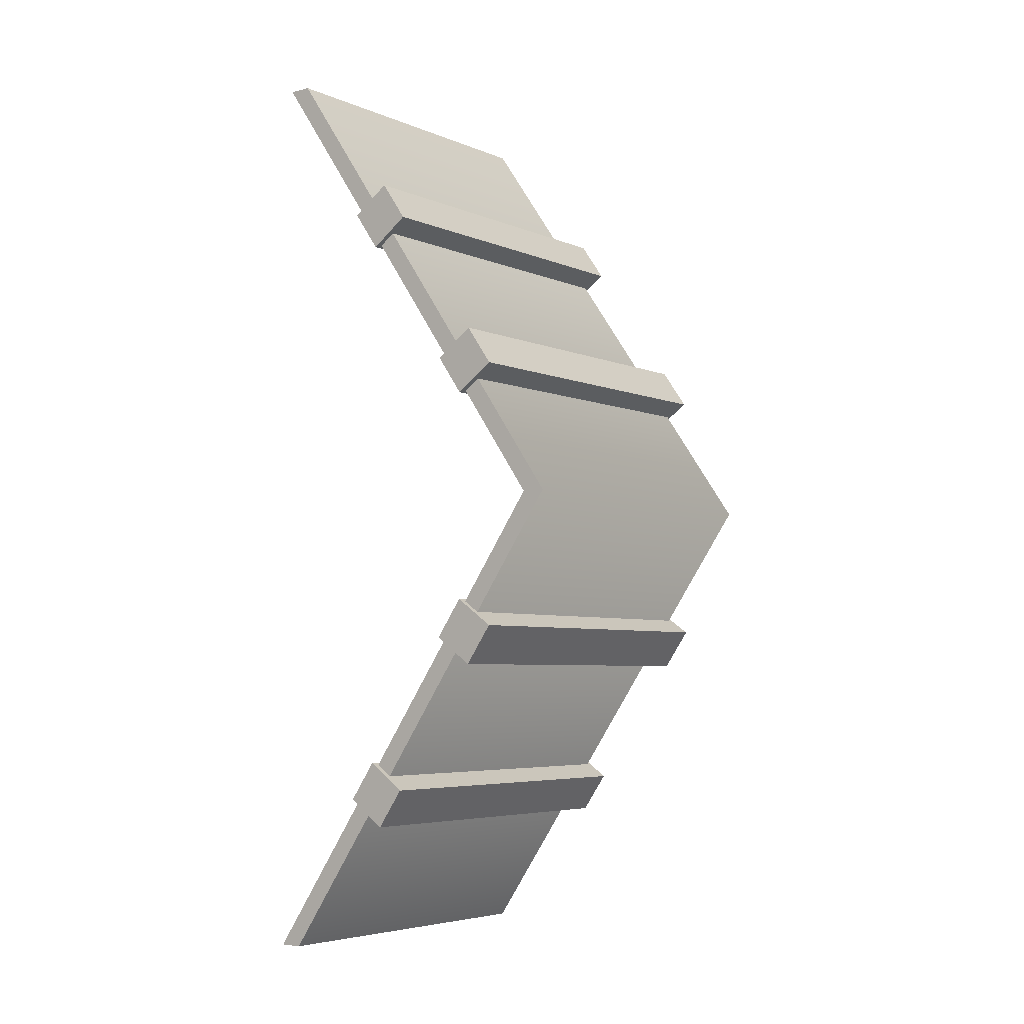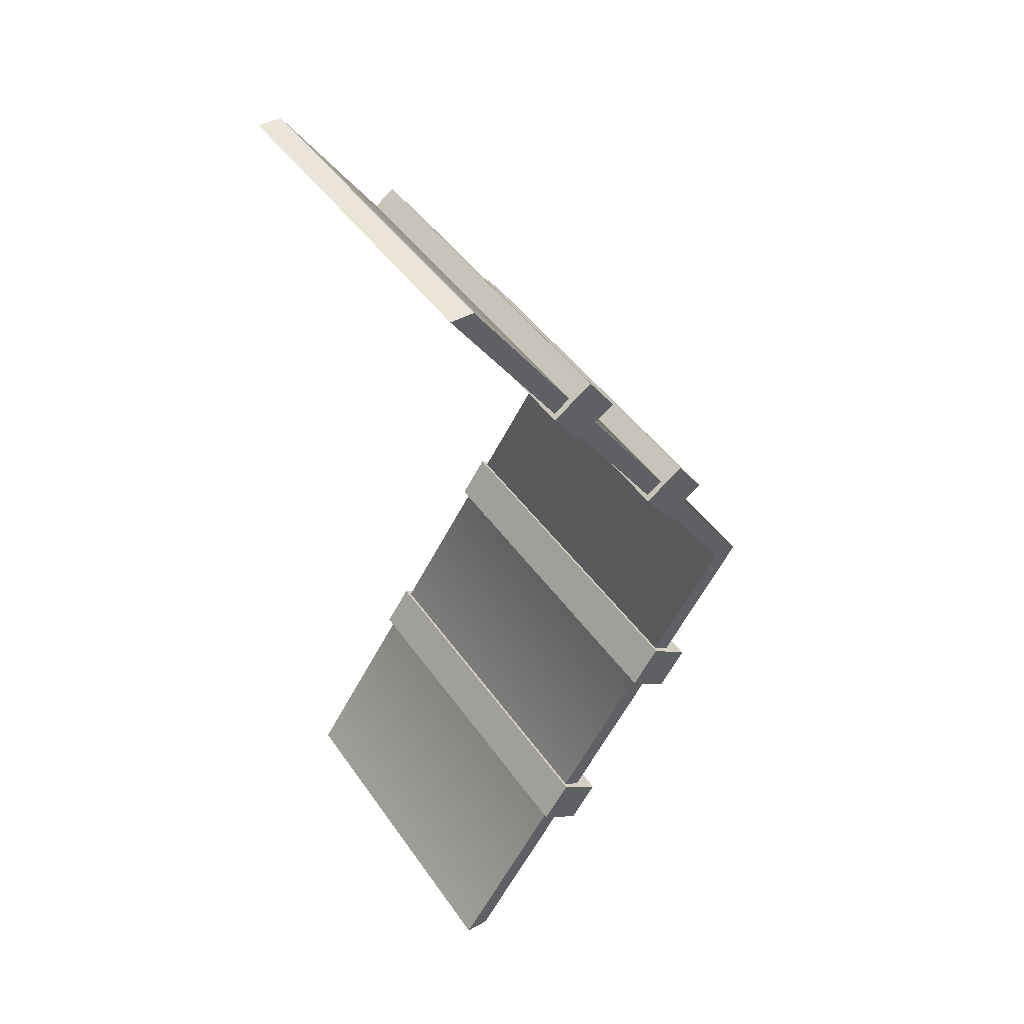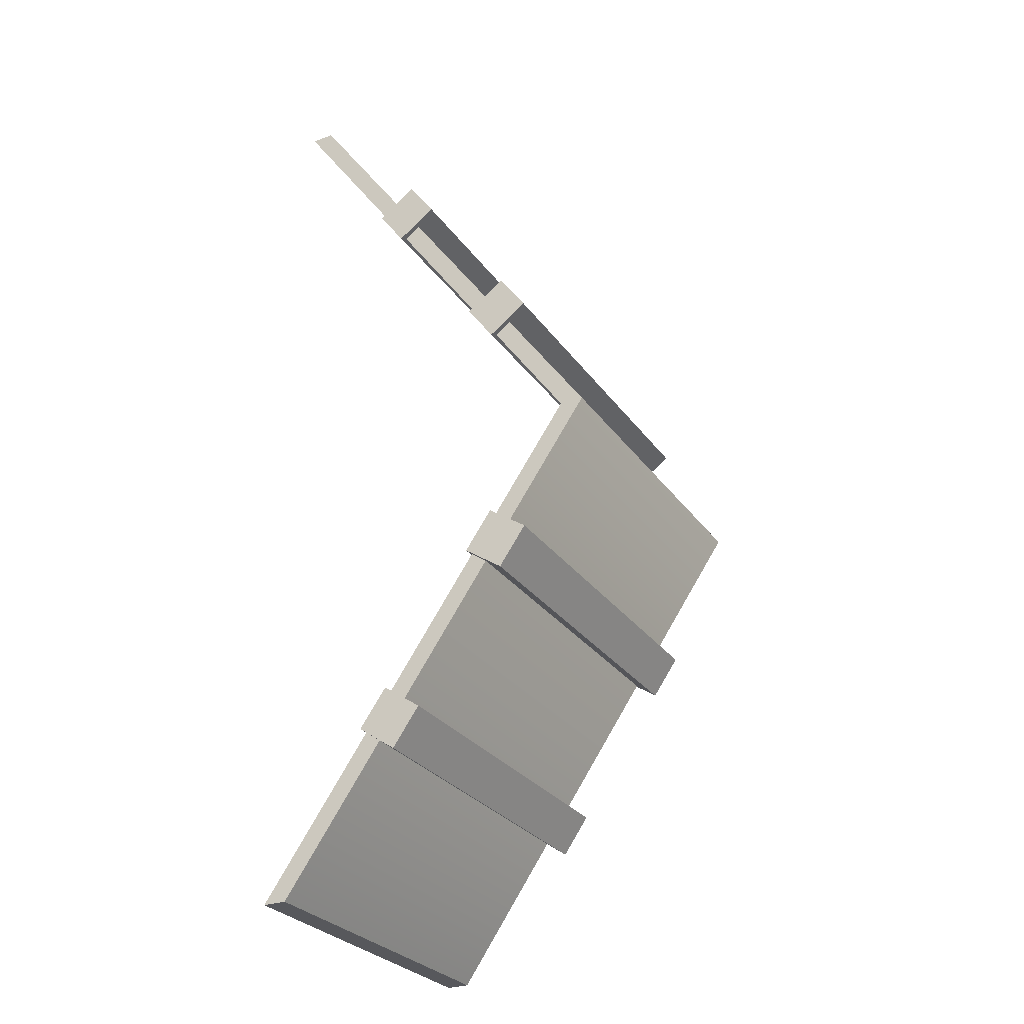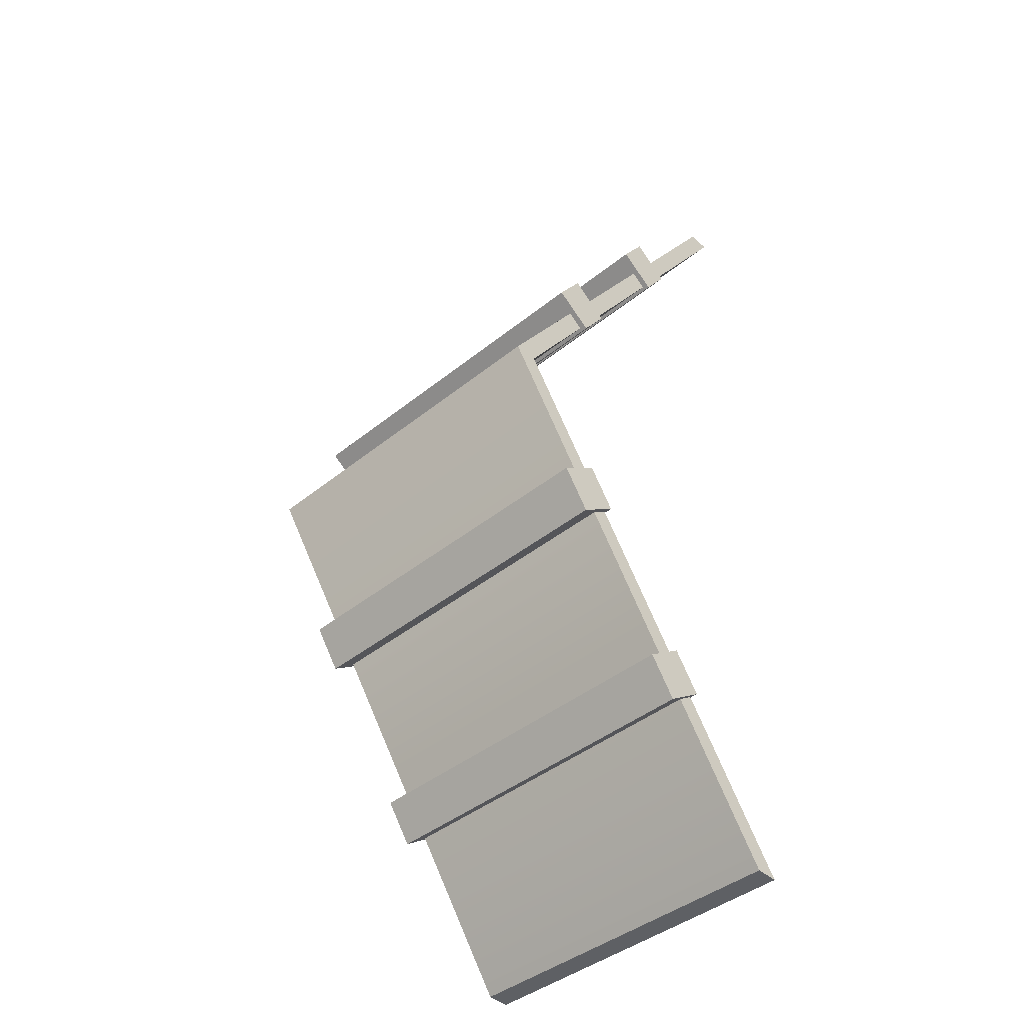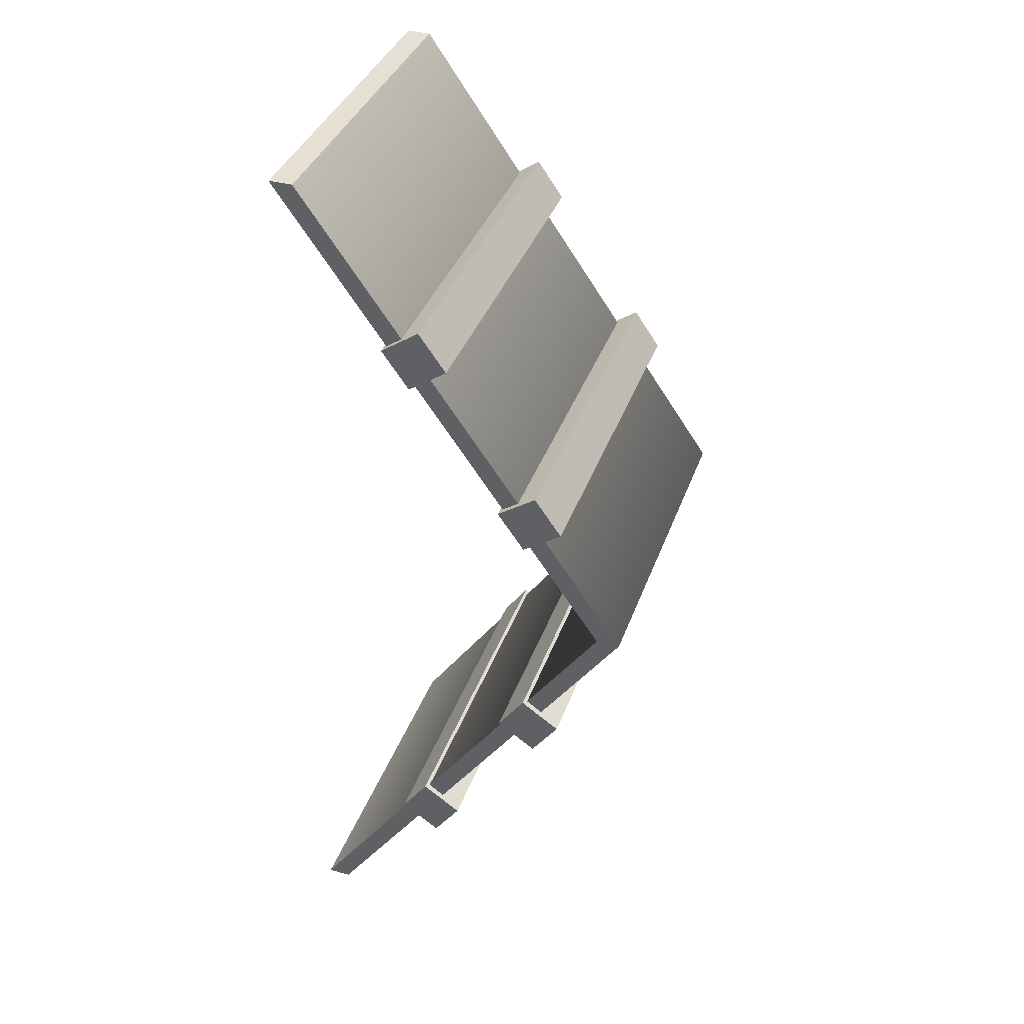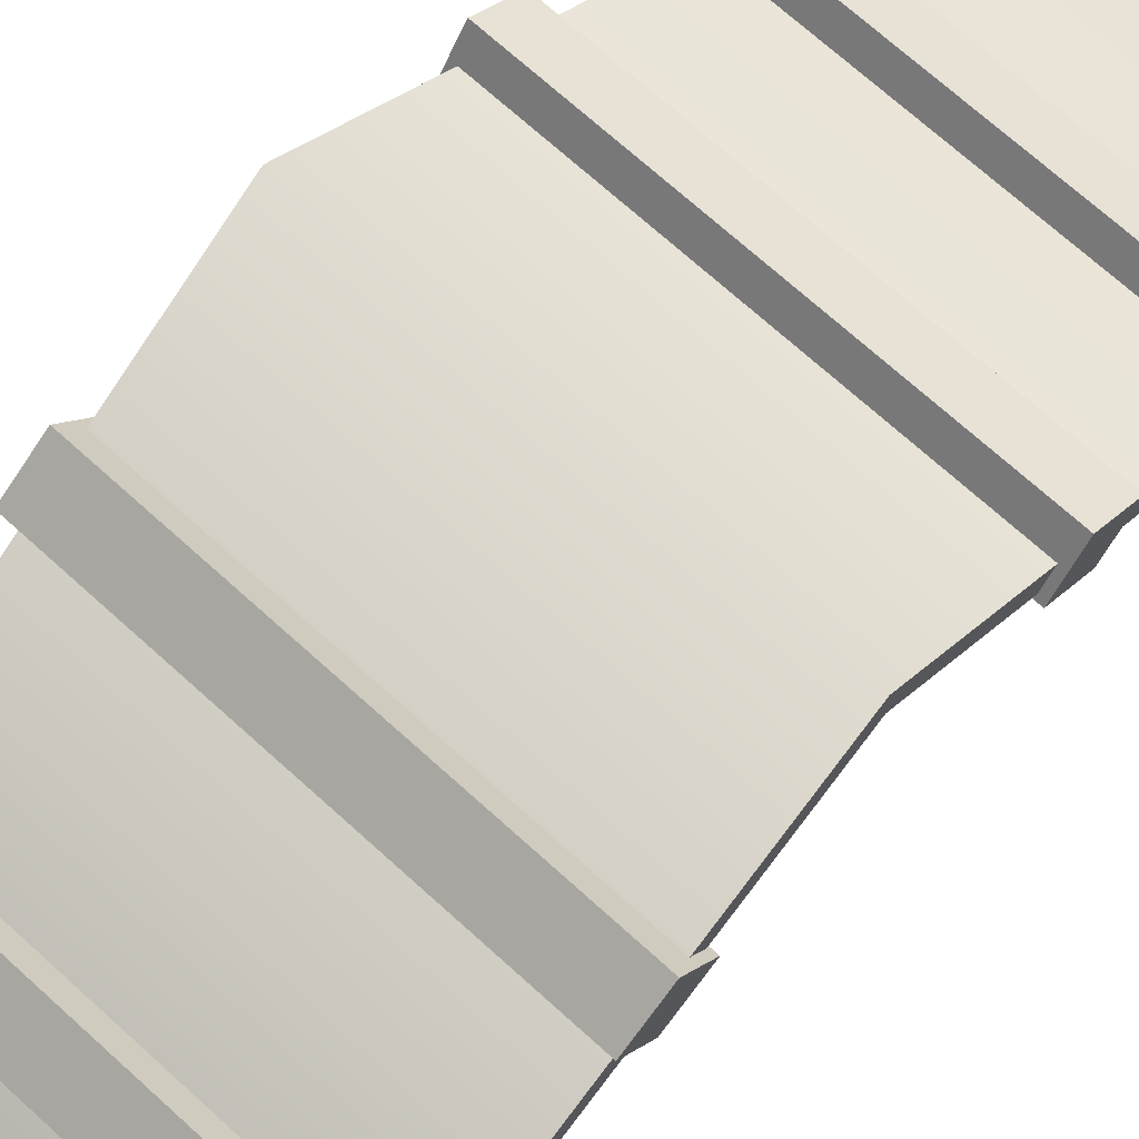
<metadata>
{"format":"obj","ext":"obj","renderer":"f3d","projection":"perspective","resolution":1024,"background":"white","views":[{"elev":-5.2,"azim":127.8,"up":"+Z"},{"elev":45.1,"azim":57.3,"up":"+Z"},{"elev":-28.8,"azim":118.4,"up":"+Z"},{"elev":-42.8,"azim":-136.2,"up":"+Z"},{"elev":38.0,"azim":108.7,"up":"+Z"},{"elev":69.8,"azim":42.4,"up":"+Y"}]}
</metadata>
<code>
g default
v -1.55 0.4965 2.649
v 1.55 0.4965 2.649
v -1.55 0.8241 2.879
v 1.55 0.8241 2.879
v -1.55 1.054 2.551
v 1.55 1.054 2.551
v -1.55 0.7259 2.321
v 1.55 0.7259 2.321
g Obstacle_Bridge2_Grip4 Obstacle_Bridge2_Group
f 1 2 4 3
f 3 4 6 5
f 5 6 8 7
f 7 8 2 1
f 2 8 6 4
f 7 1 3 5
g default
v -1.55 0.7259 -2.321
v 1.55 0.7259 -2.321
v -1.55 1.054 -2.551
v 1.55 1.054 -2.551
v -1.55 0.8241 -2.879
v 1.55 0.8241 -2.879
v -1.55 0.4965 -2.649
v 1.55 0.4965 -2.649
g Obstacle_Bridge2_Group Obstacle_Bridge2_Grip3
f 9 10 12 11
f 11 12 14 13
f 13 14 16 15
f 15 16 10 9
f 10 16 14 12
f 15 9 11 13
g default
v -1.55 1.716 -0.8965
v 1.55 1.716 -0.8965
v -1.55 2.044 -1.126
v 1.55 2.044 -1.126
v -1.55 1.814 -1.454
v 1.55 1.814 -1.454
v -1.55 1.487 -1.224
v 1.55 1.487 -1.224
g Obstacle_Bridge2_Group Obstacle_Bridge2_Grip2
f 17 18 20 19
f 19 20 22 21
f 21 22 24 23
f 23 24 18 17
f 18 24 22 20
f 23 17 19 21
g default
v -1.55 1.486 1.224
v 1.55 1.486 1.224
v -1.55 1.814 1.454
v 1.55 1.814 1.454
v -1.55 2.044 1.126
v 1.55 2.044 1.126
v -1.55 1.716 0.8965
v 1.55 1.716 0.8965
g Obstacle_Bridge2_Group Obstacle_Bridge2_Grip1
f 25 26 28 27
f 27 28 30 29
f 29 30 32 31
f 31 32 26 25
f 26 32 30 28
f 31 25 27 29
g default
v -1.5 -0.4 4
v 1.5 -0.4 4
v -1.5 -0.2 4
v 1.5 -0.2 4
v -1.5 2.577 -0
v 1.5 2.577 -0
v -1.5 -0.2 -4
v 1.5 -0.2 -4
v -1.5 -0.4 -4
v 1.5 -0.4 -4
v -1.5 2.377 -0
v 1.5 2.377 -0
g Obstacle_Bridge2_Group Obstacle_Bridge2
f 33 34 36 35
f 35 36 38 37
f 37 38 40 39
f 39 40 42 41
f 41 42 44 43
f 43 44 34 33
f 44 42 40 38
f 34 44 38 36
f 41 43 37 39
f 43 33 35 37

</code>
